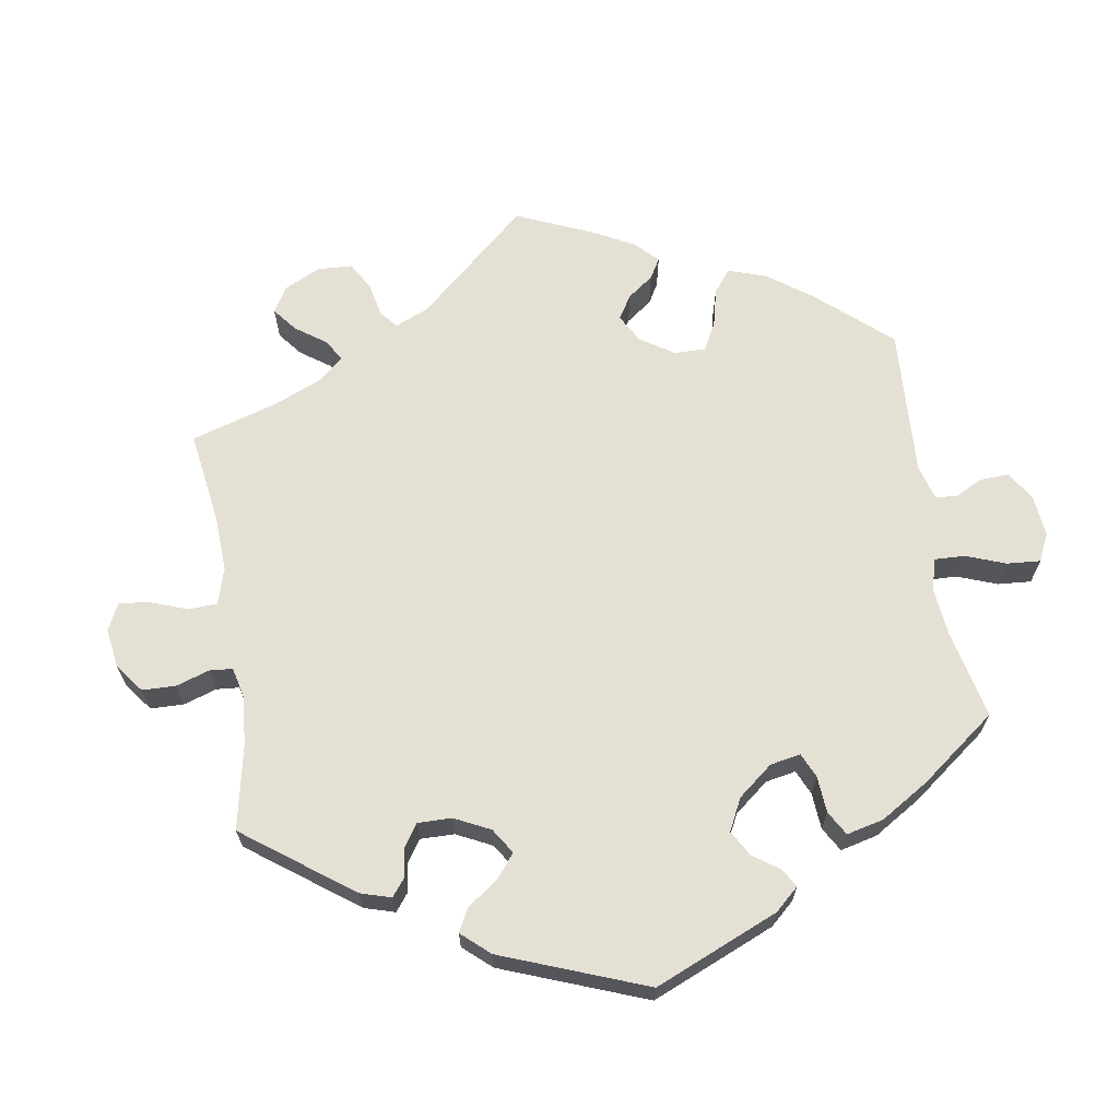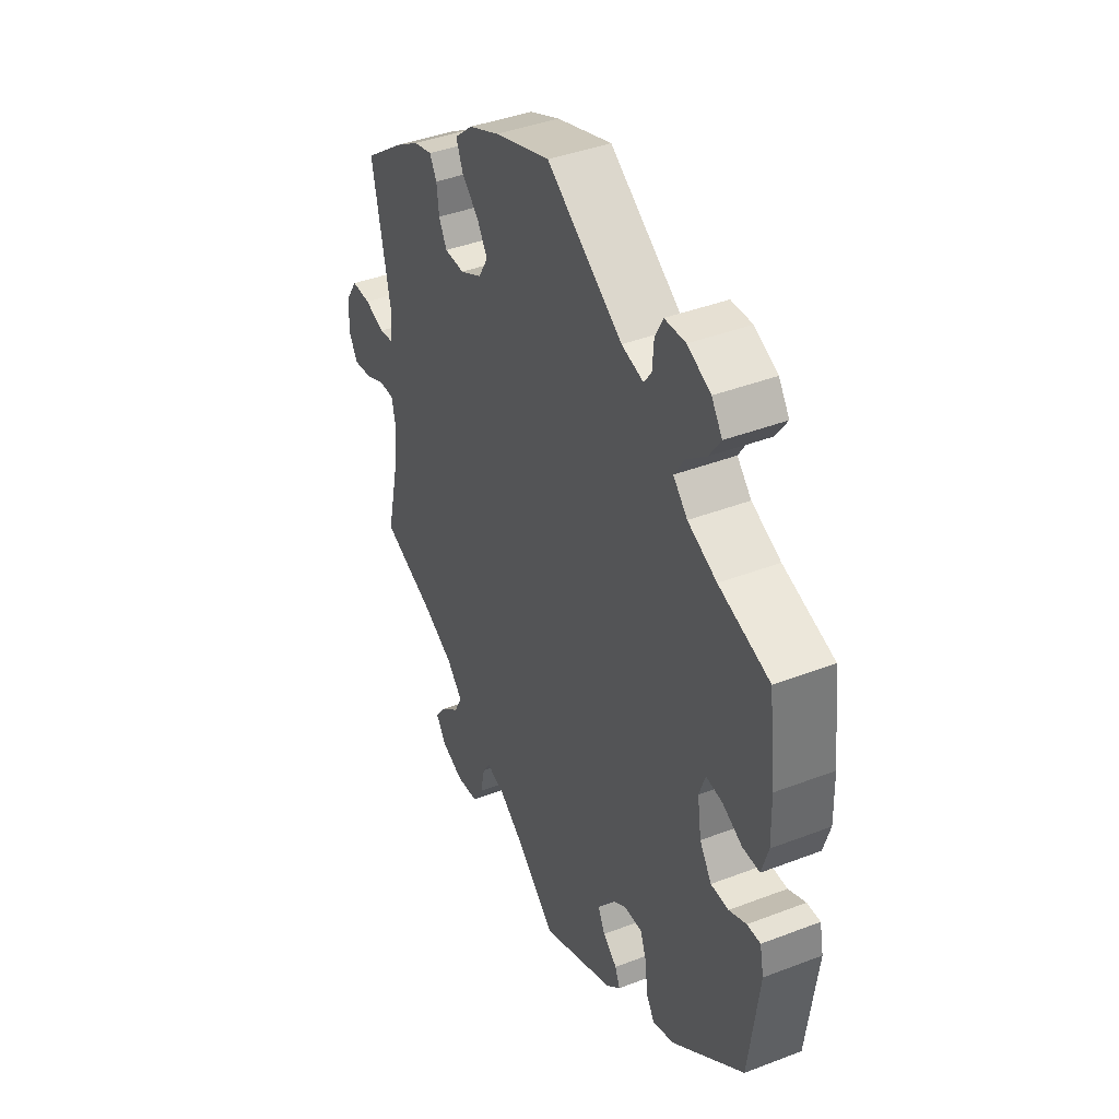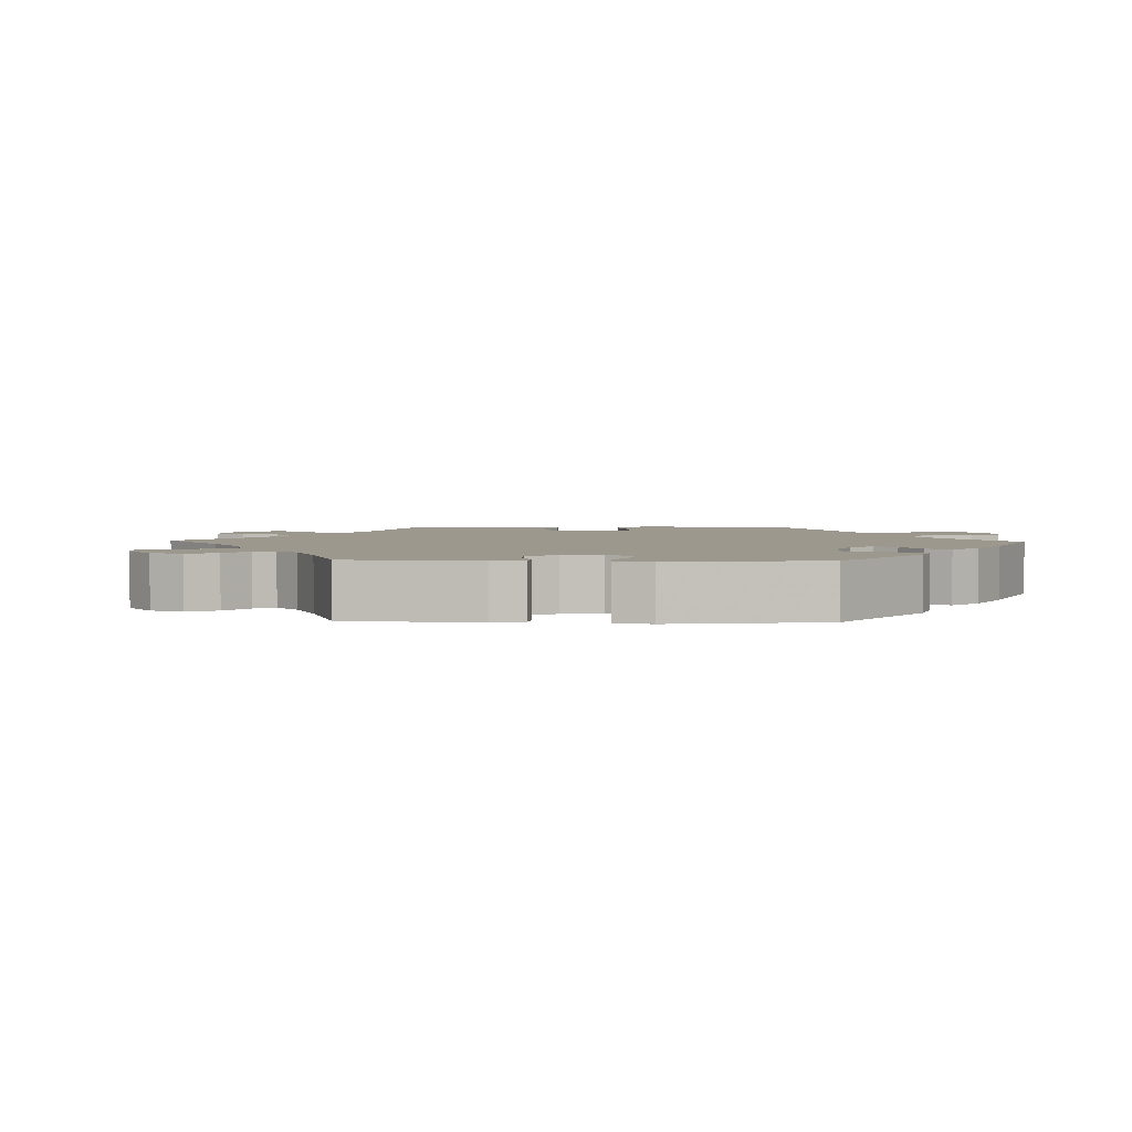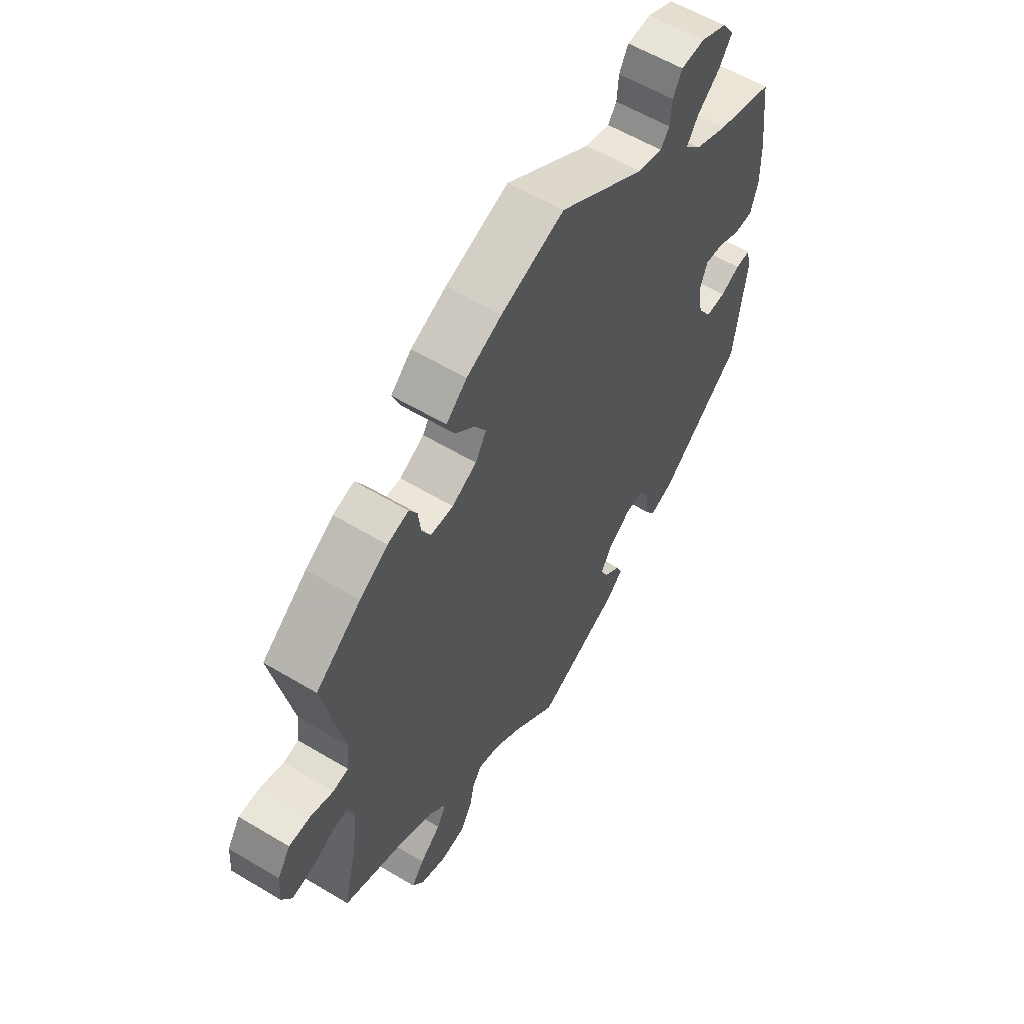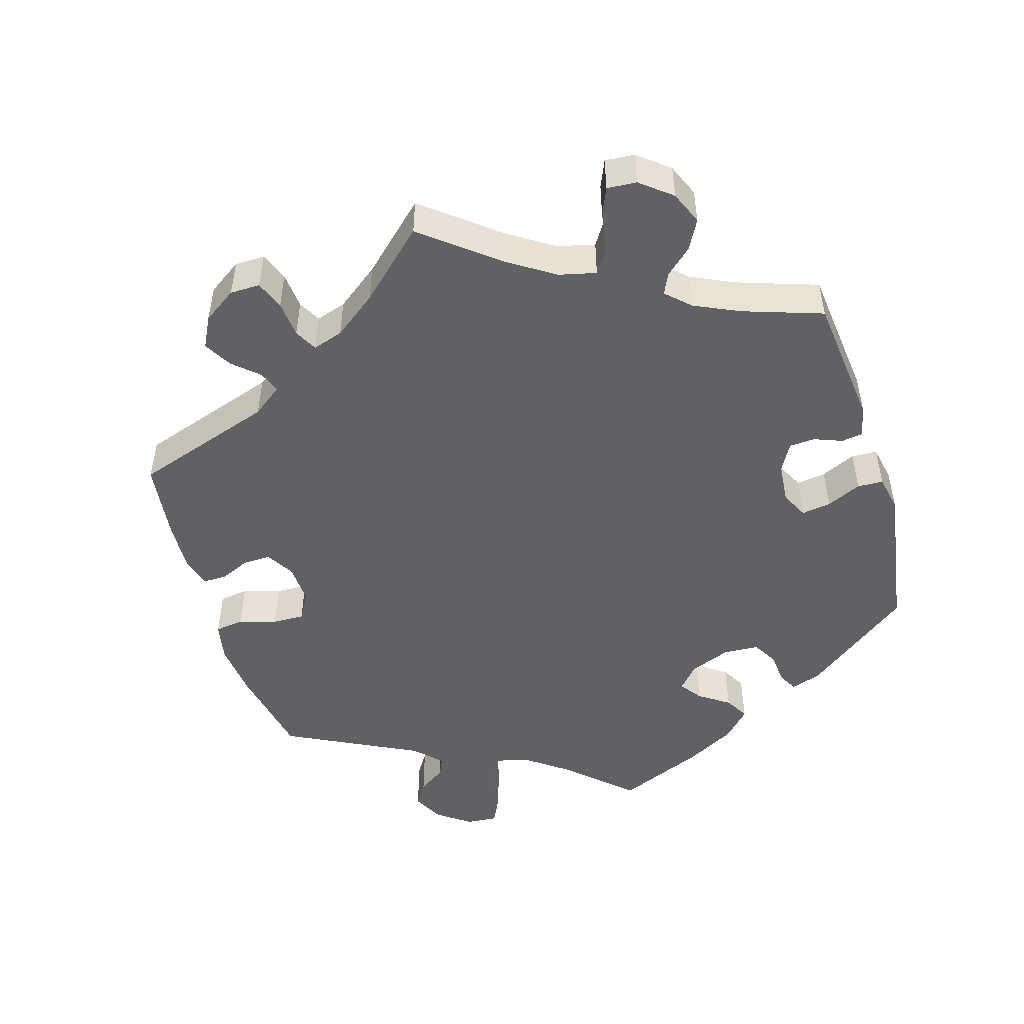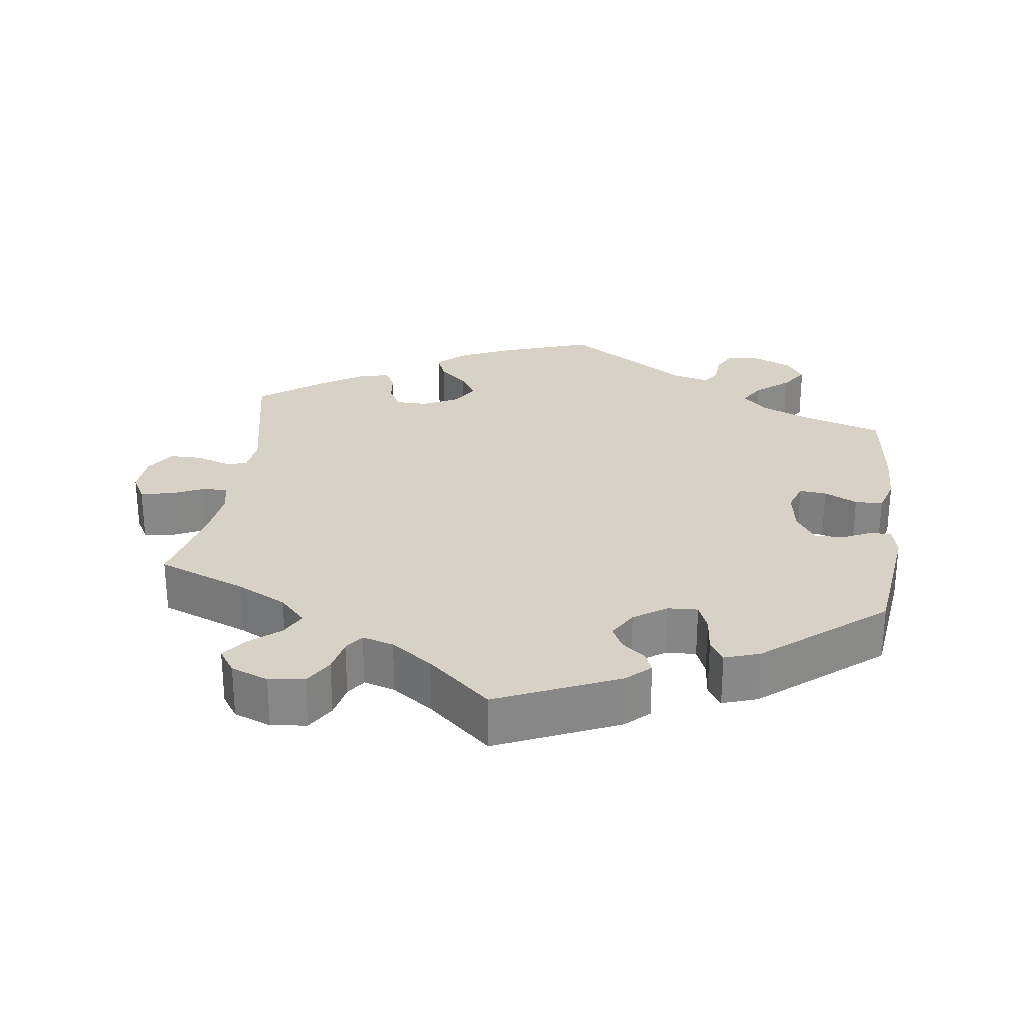
<metadata>
{"format":"obj","ext":"obj","renderer":"f3d","projection":"perspective","resolution":1024,"background":"white","views":[{"elev":65.8,"azim":-129.2,"up":"+Y"},{"elev":41.1,"azim":-115.0,"up":"+Z"},{"elev":3.1,"azim":-148.0,"up":"+Y"},{"elev":58.5,"azim":121.7,"up":"+Z"},{"elev":-49.5,"azim":136.6,"up":"+Y"},{"elev":27.4,"azim":-172.5,"up":"+Y"}]}
</metadata>
<code>
v 0.38 0.07 -0.337
v 0.312 0.07 -0.372
v 0.276 0.07 -0.41
v 0.294 0.07 -0.445
v 0.336 0.07 -0.48
v 0.361 0.07 -0.513
v 0.338 0.07 -0.547
v 0.287 0.07 -0.567
v 0.238 0.07 -0.561
v 0.214 0.07 -0.522
v 0.204 0.07 -0.475
v 0.186 0.07 -0.449
v 0.143 0.07 -0.462
v 0.087 0.07 -0.502
v 0.001 0.07 -0.578
v -0.166 0.07 -0.505
v -0.198 0.07 -0.475
v -0.187 0.07 -0.448
v -0.155 0.07 -0.422
v -0.139 0.07 -0.39
v -0.163 0.07 -0.35
v -0.208 0.07 -0.32
v -0.249 0.07 -0.318
v -0.264 0.07 -0.356
v -0.269 0.07 -0.408
v -0.288 0.07 -0.438
v -0.336 0.07 -0.422
v -0.5 0.07 -0.289
v -0.523 0.07 -0.107
v -0.514 0.07 -0.064
v -0.484 0.07 -0.065
v -0.445 0.07 -0.083
v -0.405 0.07 -0.083
v -0.378 0.07 -0.042
v -0.369 0.07 0.018
v -0.383 0.07 0.058
v -0.42 0.07 0.054
v -0.465 0.07 0.032
v -0.503 0.07 0.032
v -0.518 0.07 0.082
v -0.516 0.07 0.159
v -0.5 0.07 0.289
v -0.386 0.07 0.325
v -0.321 0.07 0.354
v -0.289 0.07 0.387
v -0.311 0.07 0.422
v -0.356 0.07 0.459
v -0.382 0.07 0.497
v -0.358 0.07 0.532
v -0.306 0.07 0.556
v -0.259 0.07 0.554
v -0.241 0.07 0.52
v -0.238 0.07 0.476
v -0.221 0.07 0.452
v -0.172 0.07 0.465
v -0.001 0.07 0.578
v 0.124 0.07 0.536
v 0.194 0.07 0.505
v 0.235 0.07 0.469
v 0.22 0.07 0.432
v 0.181 0.07 0.395
v 0.158 0.07 0.358
v 0.18 0.07 0.321
v 0.229 0.07 0.296
v 0.274 0.07 0.297
v 0.292 0.07 0.331
v 0.297 0.07 0.375
v 0.313 0.07 0.403
v 0.355 0.07 0.392
v 0.411 0.07 0.357
v 0.501 0.07 0.29
v 0.46 0.07 0.091
v 0.466 0.07 0.041
v 0.497 0.07 0.036
v 0.542 0.07 0.051
v 0.586 0.07 0.051
v 0.612 0.07 0.011
v 0.616 0.07 -0.044
v 0.596 0.07 -0.08
v 0.554 0.07 -0.074
v 0.508 0.07 -0.053
v 0.473 0.07 -0.052
v 0.464 0.07 -0.095
v 0.473 0.07 -0.168
v 0.501 0.07 -0.289
v 0.38 0 -0.337
v 0.312 0 -0.372
v 0.276 0 -0.41
v 0.294 0 -0.445
v 0.336 0 -0.48
v 0.361 0 -0.513
v 0.338 0 -0.547
v 0.287 0 -0.567
v 0.238 0 -0.561
v 0.214 0 -0.522
v 0.204 0 -0.475
v 0.186 0 -0.449
v 0.143 0 -0.462
v 0.087 0 -0.502
v 0.001 0 -0.578
v -0.166 0 -0.505
v -0.198 0 -0.475
v -0.187 0 -0.448
v -0.155 0 -0.422
v -0.139 0 -0.39
v -0.163 0 -0.35
v -0.208 0 -0.32
v -0.249 0 -0.318
v -0.264 0 -0.356
v -0.269 0 -0.408
v -0.288 0 -0.438
v -0.336 0 -0.422
v -0.5 0 -0.289
v -0.523 0 -0.107
v -0.514 0 -0.064
v -0.484 0 -0.065
v -0.445 0 -0.083
v -0.405 0 -0.083
v -0.378 0 -0.042
v -0.369 0 0.018
v -0.383 0 0.058
v -0.42 0 0.054
v -0.465 0 0.032
v -0.503 0 0.032
v -0.518 0 0.082
v -0.516 0 0.159
v -0.5 0 0.289
v -0.386 0 0.325
v -0.321 0 0.354
v -0.289 0 0.387
v -0.311 0 0.422
v -0.356 0 0.459
v -0.382 0 0.497
v -0.358 0 0.532
v -0.306 0 0.556
v -0.259 0 0.554
v -0.241 0 0.52
v -0.238 0 0.476
v -0.221 0 0.452
v -0.172 0 0.465
v -0.001 0 0.578
v 0.124 0 0.536
v 0.194 0 0.505
v 0.235 0 0.469
v 0.22 0 0.432
v 0.181 0 0.395
v 0.158 0 0.358
v 0.18 0 0.321
v 0.229 0 0.296
v 0.274 0 0.297
v 0.292 0 0.331
v 0.297 0 0.375
v 0.313 0 0.403
v 0.355 0 0.392
v 0.411 0 0.357
v 0.501 0 0.29
v 0.46 0 0.091
v 0.466 0 0.041
v 0.497 0 0.036
v 0.542 0 0.051
v 0.586 0 0.051
v 0.612 0 0.011
v 0.616 0 -0.044
v 0.596 0 -0.08
v 0.554 0 -0.074
v 0.508 0 -0.053
v 0.473 0 -0.052
v 0.464 0 -0.095
v 0.473 0 -0.168
v 0.501 0 -0.289
f 84 85 1
f 83 84 1 2
f 82 83 2 3
f 78 79 80 81
f 78 81 82
f 77 78 82
f 74 75 76 77
f 73 74 77 82
f 72 73 82 3
f 70 71 72 3
f 66 67 68 69
f 65 66 69 70
f 58 59 60 61
f 58 61 62
f 55 56 57 58
f 54 55 58 62
f 50 51 52 53
f 50 53 54
f 49 50 54
f 46 47 48 49
f 45 46 49 54
f 44 45 54 62
f 40 41 42 43
f 37 38 39 40
f 36 37 40 43
f 35 36 43 44
f 29 30 31 32
f 29 32 33
f 28 29 33
f 27 28 33 34
f 24 25 26 27
f 23 24 27 34
f 16 17 18 19
f 14 15 16 19
f 13 14 19 20
f 12 13 20 21
f 8 9 10 11
f 8 11 12
f 7 8 12
f 4 5 6 7
f 3 4 7 12
f 65 70 3 12
f 35 44 62 63
f 35 63 64
f 22 23 34 35
f 22 35 64 65
f 12 21 22 65
f 86 170 169
f 87 86 169 168
f 88 87 168 167
f 166 165 164 163
f 167 166 163
f 167 163 162
f 162 161 160 159
f 167 162 159 158
f 88 167 158 157
f 88 157 156 155
f 154 153 152 151
f 155 154 151 150
f 146 145 144 143
f 147 146 143
f 143 142 141 140
f 147 143 140 139
f 138 137 136 135
f 139 138 135
f 139 135 134
f 134 133 132 131
f 139 134 131 130
f 147 139 130 129
f 128 127 126 125
f 125 124 123 122
f 128 125 122 121
f 129 128 121 120
f 117 116 115 114
f 118 117 114
f 118 114 113
f 119 118 113 112
f 112 111 110 109
f 119 112 109 108
f 104 103 102 101
f 104 101 100 99
f 105 104 99 98
f 106 105 98 97
f 96 95 94 93
f 97 96 93
f 97 93 92
f 92 91 90 89
f 97 92 89 88
f 97 88 155 150
f 148 147 129 120
f 149 148 120
f 120 119 108 107
f 150 149 120 107
f 150 107 106 97
f 1 86 87 2
f 2 87 88 3
f 3 88 89 4
f 4 89 90 5
f 5 90 91 6
f 6 91 92 7
f 7 92 93 8
f 8 93 94 9
f 9 94 95 10
f 10 95 96 11
f 11 96 97 12
f 12 97 98 13
f 13 98 99 14
f 14 99 100 15
f 15 100 101 16
f 16 101 102 17
f 17 102 103 18
f 18 103 104 19
f 19 104 105 20
f 20 105 106 21
f 21 106 107 22
f 22 107 108 23
f 23 108 109 24
f 24 109 110 25
f 25 110 111 26
f 26 111 112 27
f 27 112 113 28
f 28 113 114 29
f 29 114 115 30
f 30 115 116 31
f 31 116 117 32
f 32 117 118 33
f 33 118 119 34
f 34 119 120 35
f 35 120 121 36
f 36 121 122 37
f 37 122 123 38
f 38 123 124 39
f 39 124 125 40
f 40 125 126 41
f 41 126 127 42
f 42 127 128 43
f 43 128 129 44
f 44 129 130 45
f 45 130 131 46
f 46 131 132 47
f 47 132 133 48
f 48 133 134 49
f 49 134 135 50
f 50 135 136 51
f 51 136 137 52
f 52 137 138 53
f 53 138 139 54
f 54 139 140 55
f 55 140 141 56
f 56 141 142 57
f 57 142 143 58
f 58 143 144 59
f 59 144 145 60
f 60 145 146 61
f 61 146 147 62
f 62 147 148 63
f 63 148 149 64
f 64 149 150 65
f 65 150 151 66
f 66 151 152 67
f 67 152 153 68
f 68 153 154 69
f 69 154 155 70
f 70 155 156 71
f 71 156 157 72
f 72 157 158 73
f 73 158 159 74
f 74 159 160 75
f 75 160 161 76
f 76 161 162 77
f 77 162 163 78
f 78 163 164 79
f 79 164 165 80
f 80 165 166 81
f 81 166 167 82
f 82 167 168 83
f 83 168 169 84
f 84 169 170 85
f 85 170 86 1

</code>
